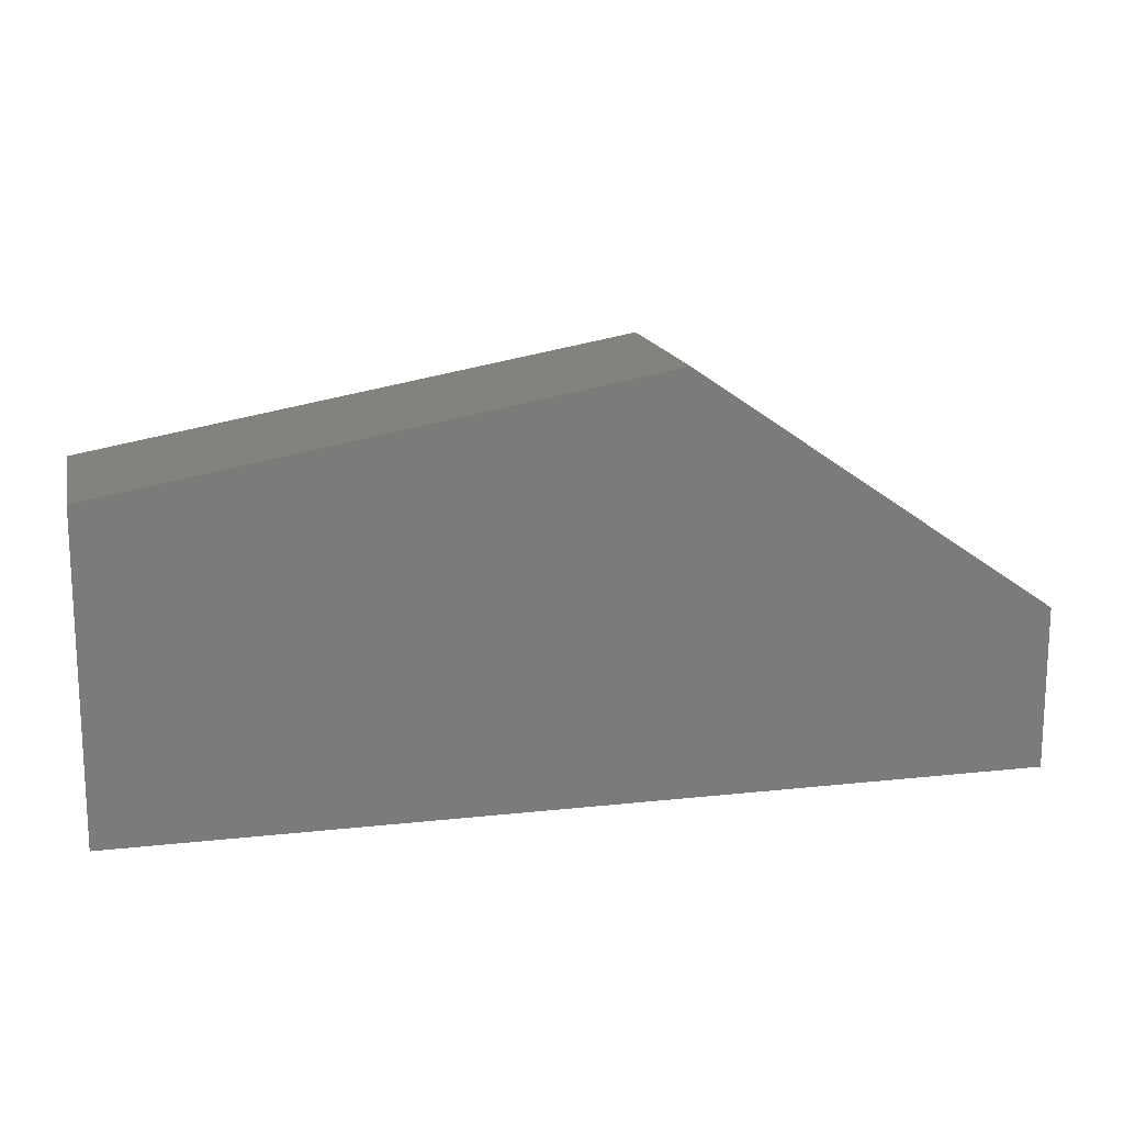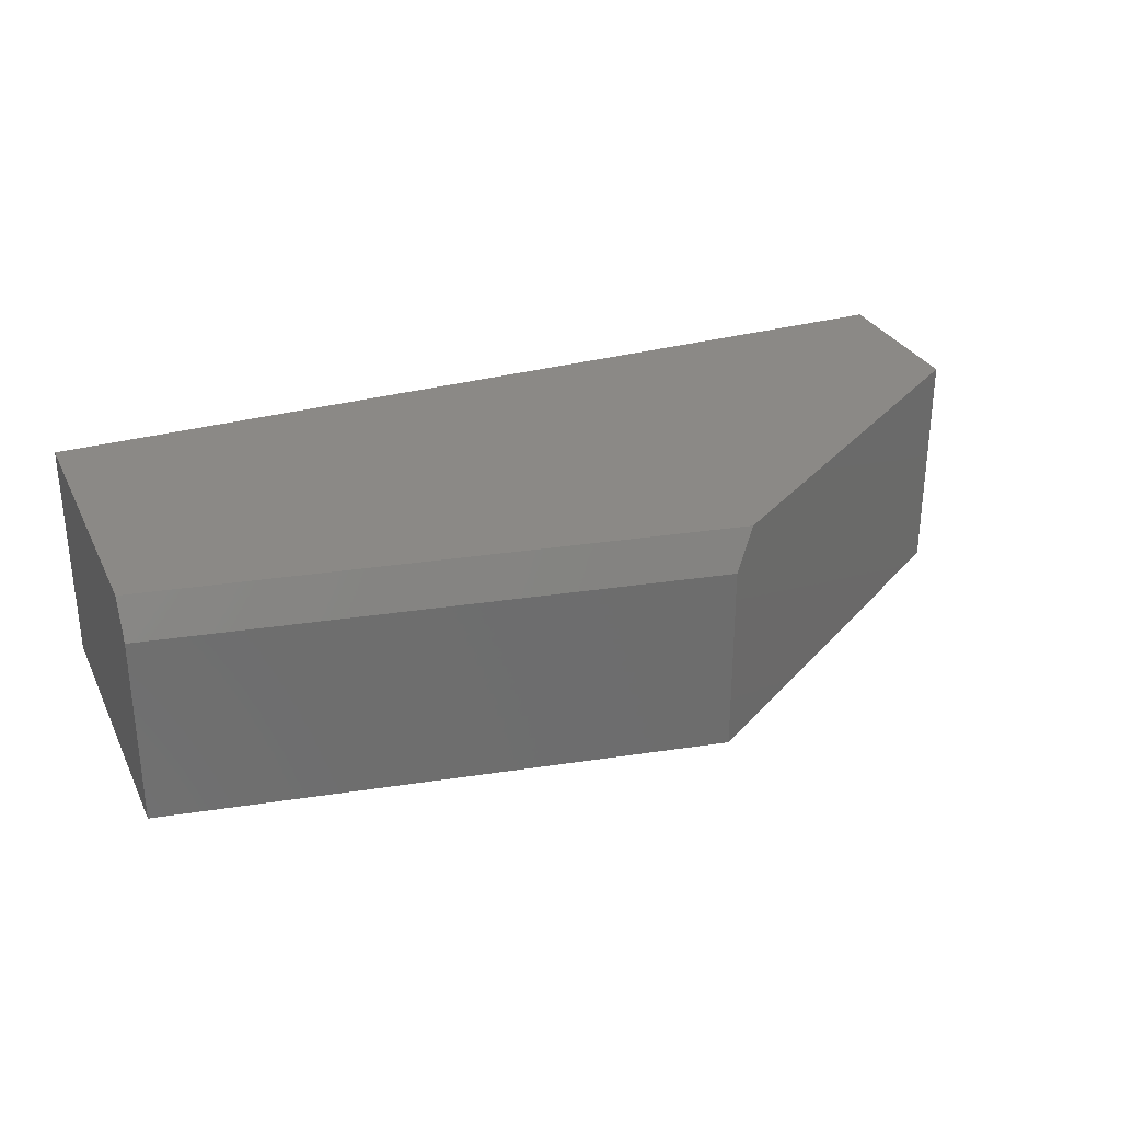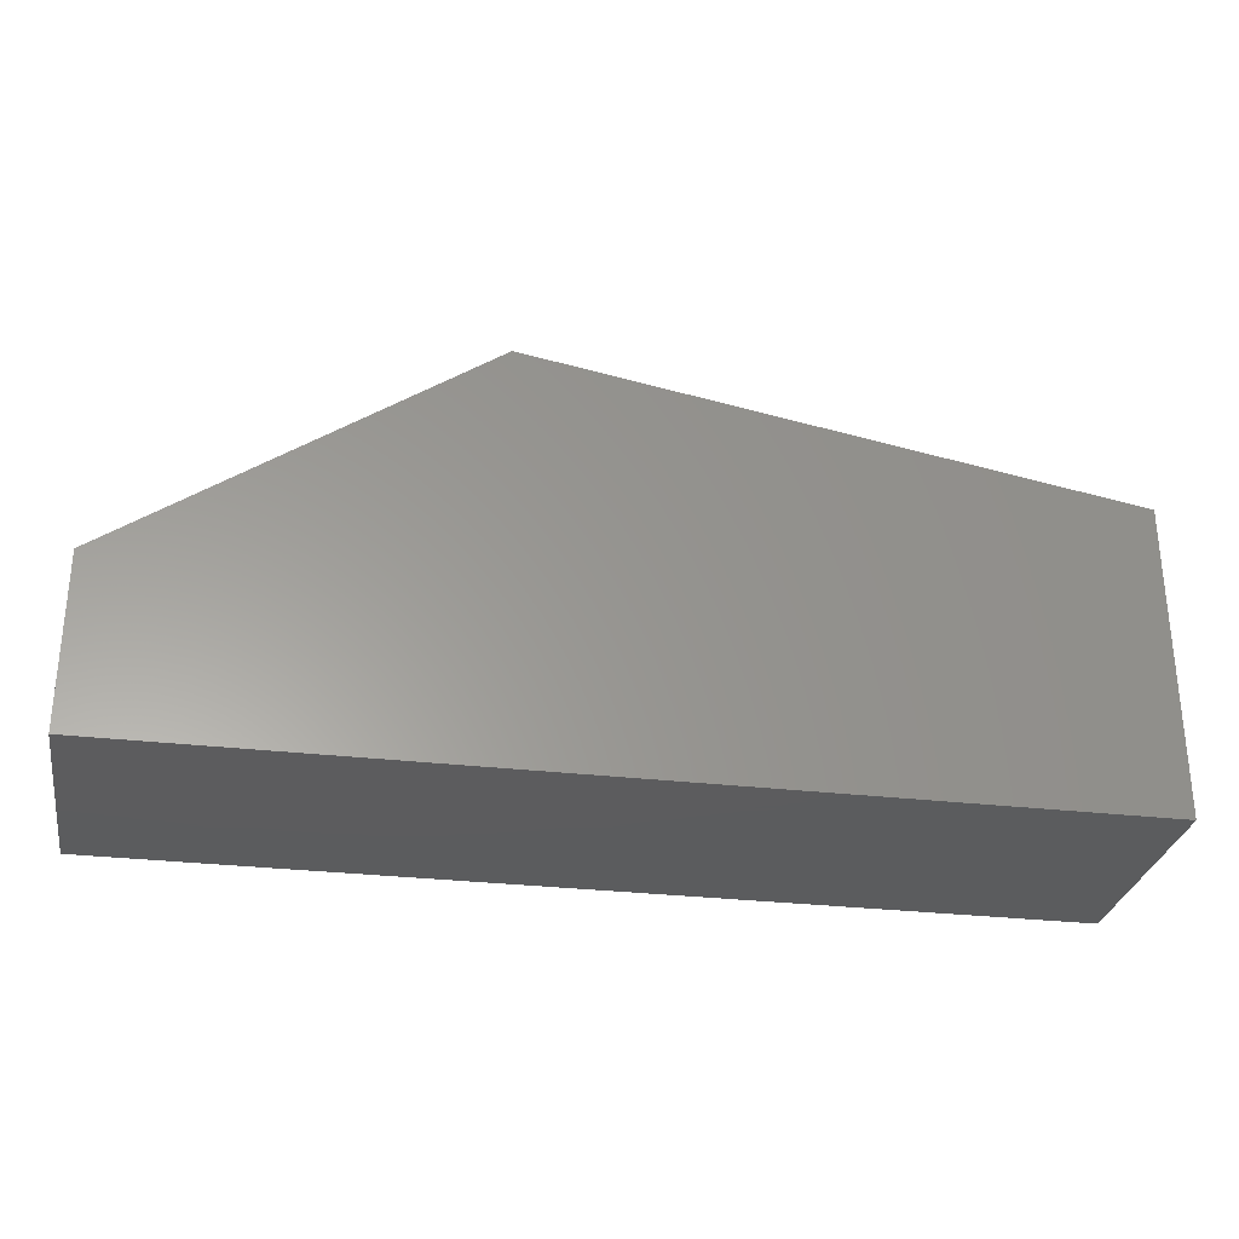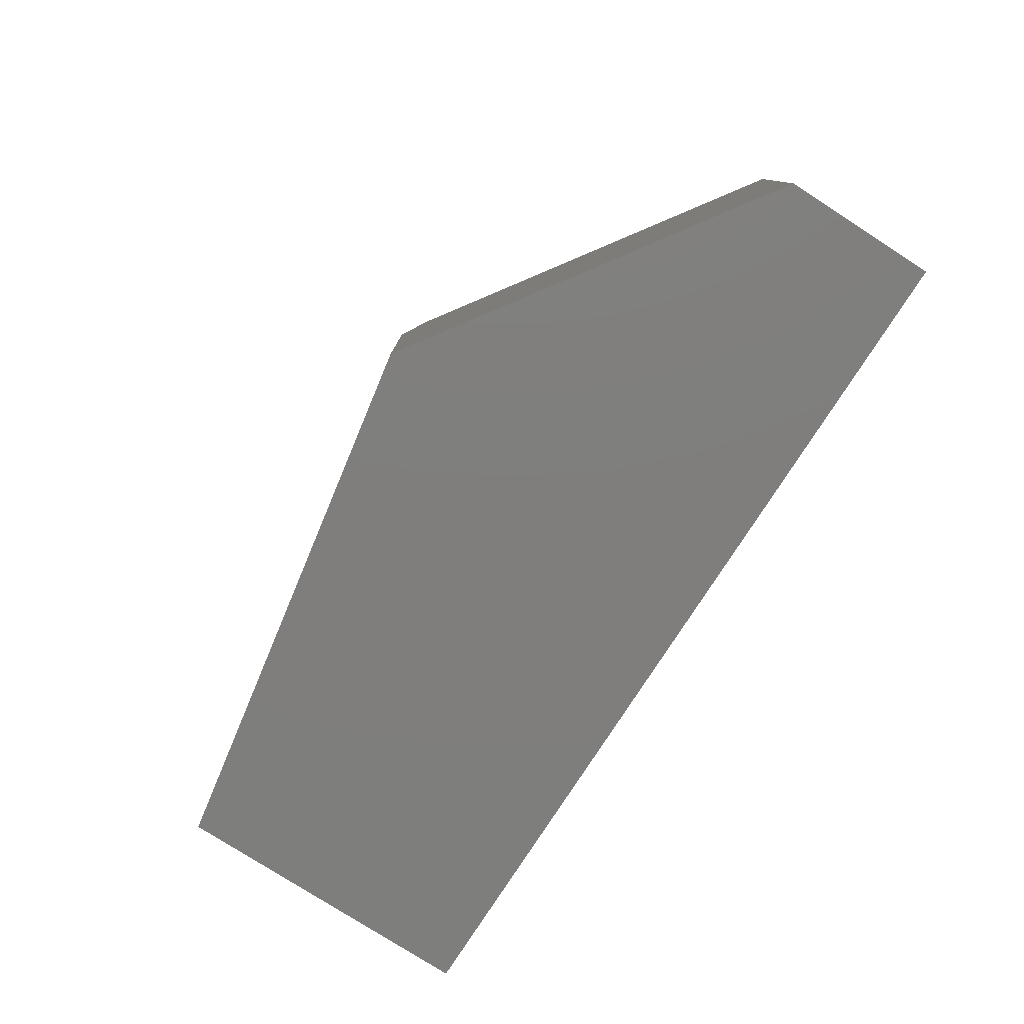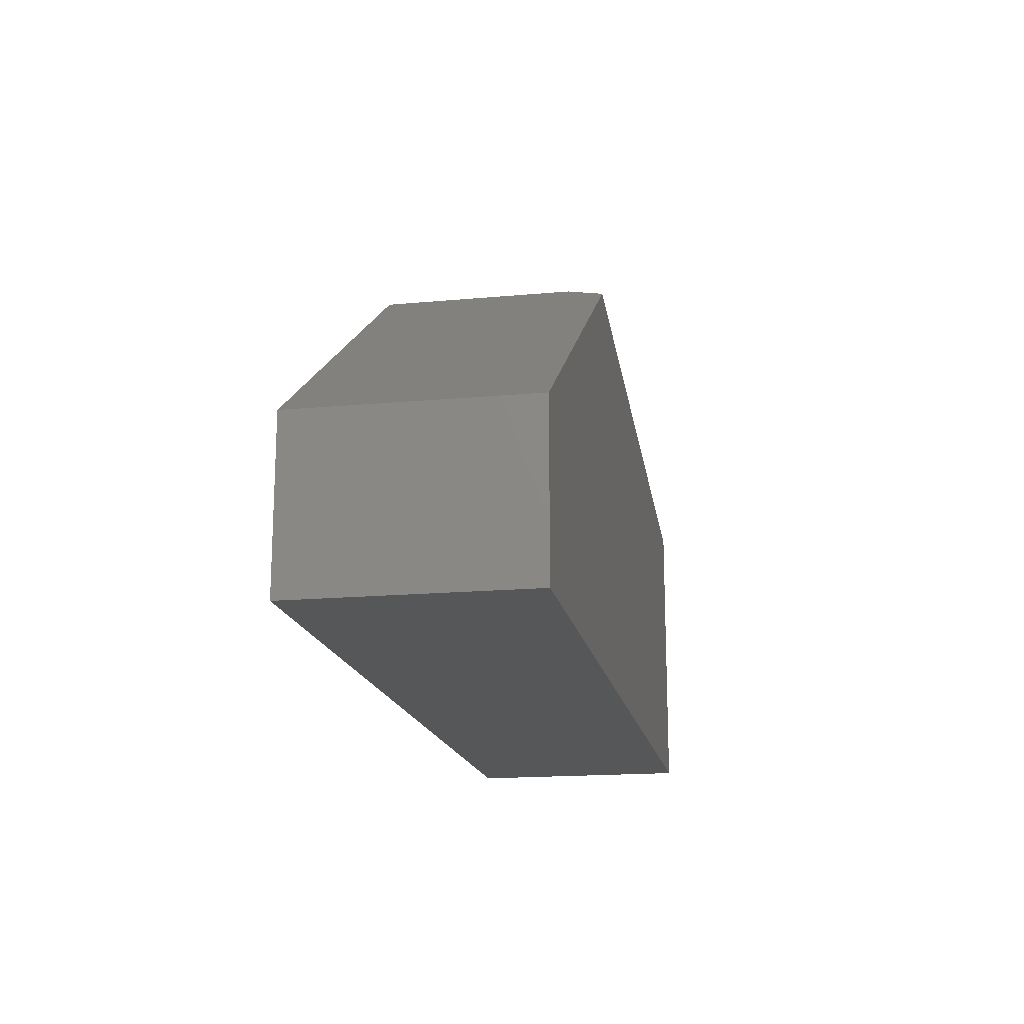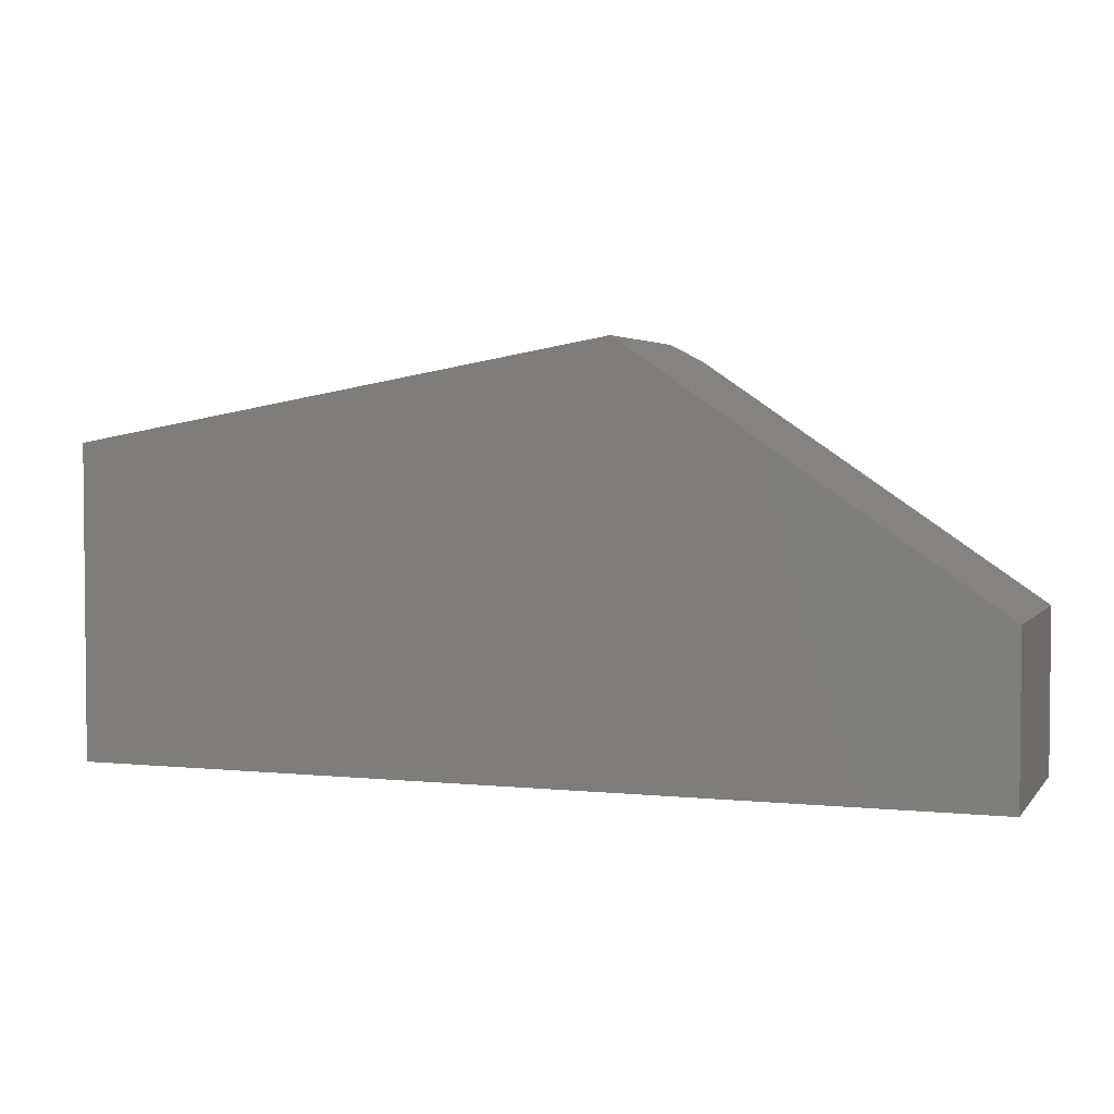
<metadata>
{"format":"stl","ext":"stl","renderer":"f3d","projection":"perspective","resolution":1024,"background":"white","views":[{"elev":15.7,"azim":-13.0,"up":"+Z"},{"elev":30.0,"azim":-22.5,"up":"+Y"},{"elev":-29.4,"azim":170.1,"up":"+Z"},{"elev":-78.4,"azim":57.3,"up":"+Y"},{"elev":-17.1,"azim":100.4,"up":"+Z"},{"elev":3.1,"azim":19.6,"up":"+Z"}]}
</metadata>
<code>
# stl→obj: 12 verts, 20 faces
v 0.4685 0 0.3268
v 0.75 0 0.1342
v 1.498e-17 0 0.2447
v 0.75 0 -4.592e-17
v 0 0 0
v 0 -0.1875 0
v -1.18e-17 -0.1875 0.2605
v -2.22e-16 -0.03125 0.2605
v 0.45 -0.1875 0.3395
v 0.45 -0.03125 0.3395
v 0.75 -0.1875 0.1342
v 0.75 -0.1875 -4.592e-17
f 1 2 3
f 3 2 4
f 3 4 5
f 5 6 3
f 3 6 7
f 3 7 8
f 9 10 7
f 7 10 8
f 11 2 9
f 9 2 1
f 9 1 10
f 10 1 8
f 8 1 3
f 6 12 7
f 7 12 11
f 7 11 9
f 4 2 12
f 12 2 11
f 6 5 12
f 12 5 4

</code>
